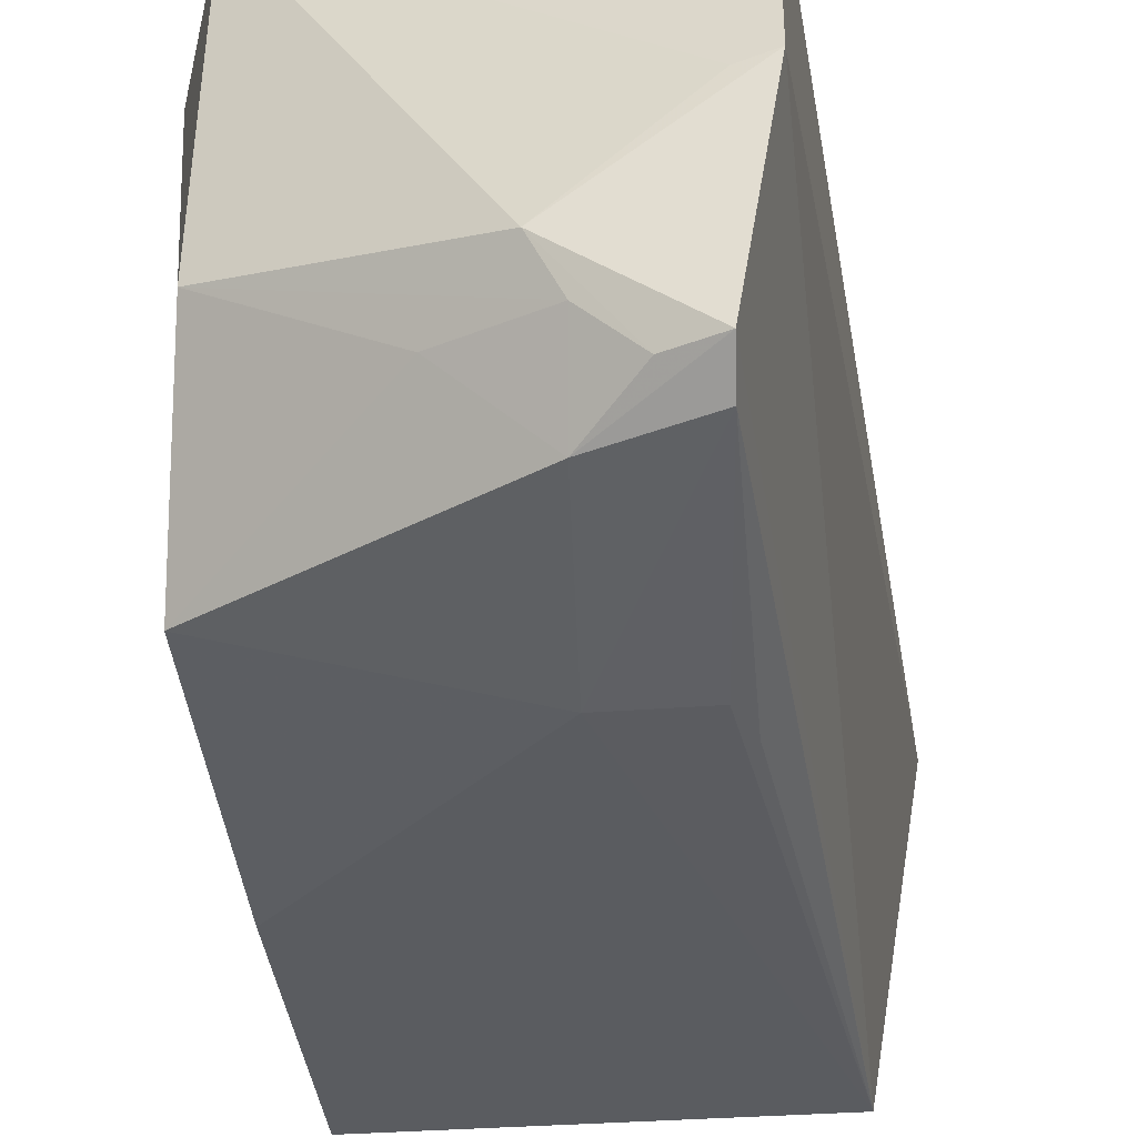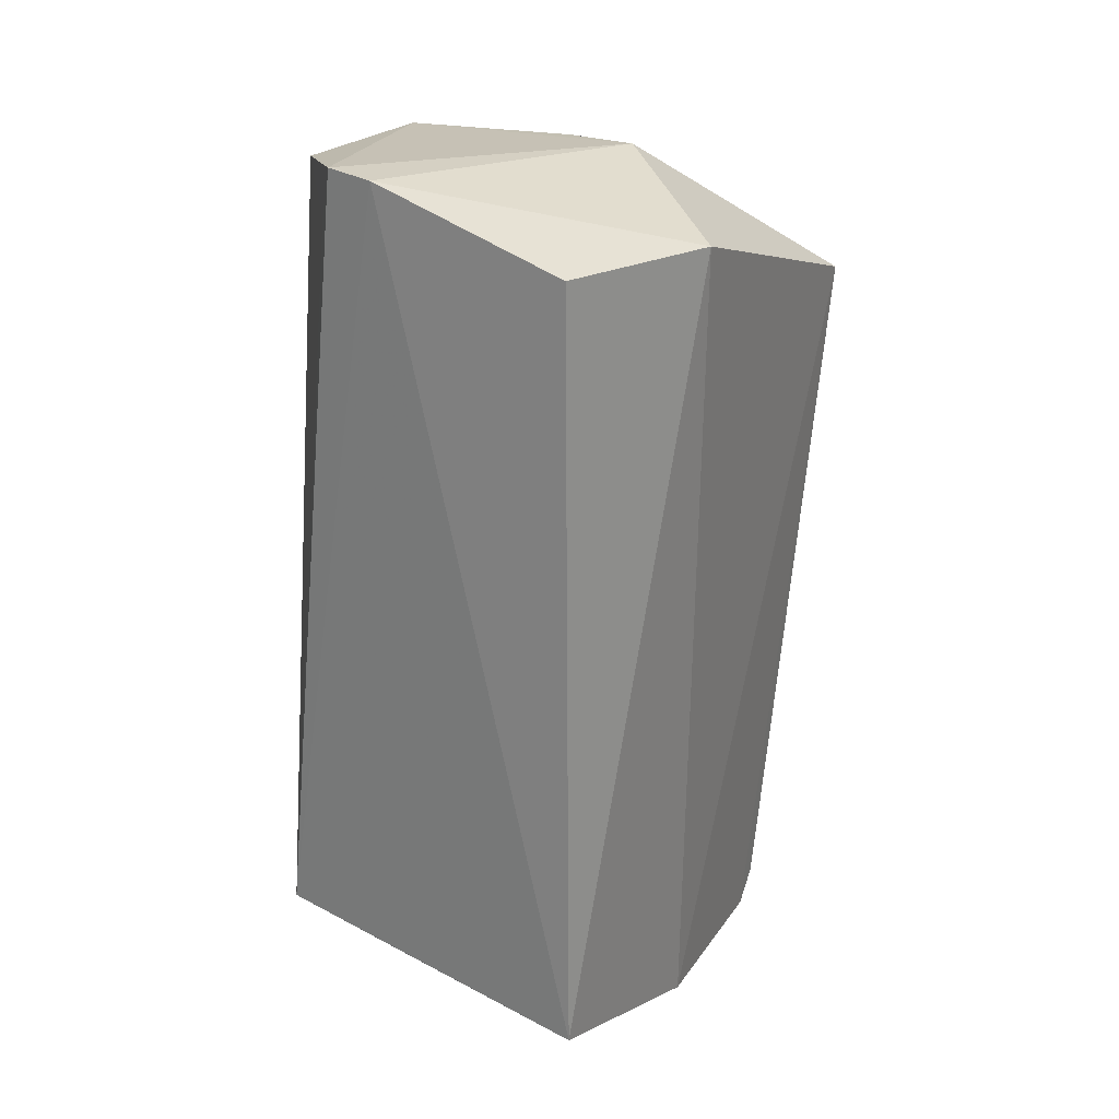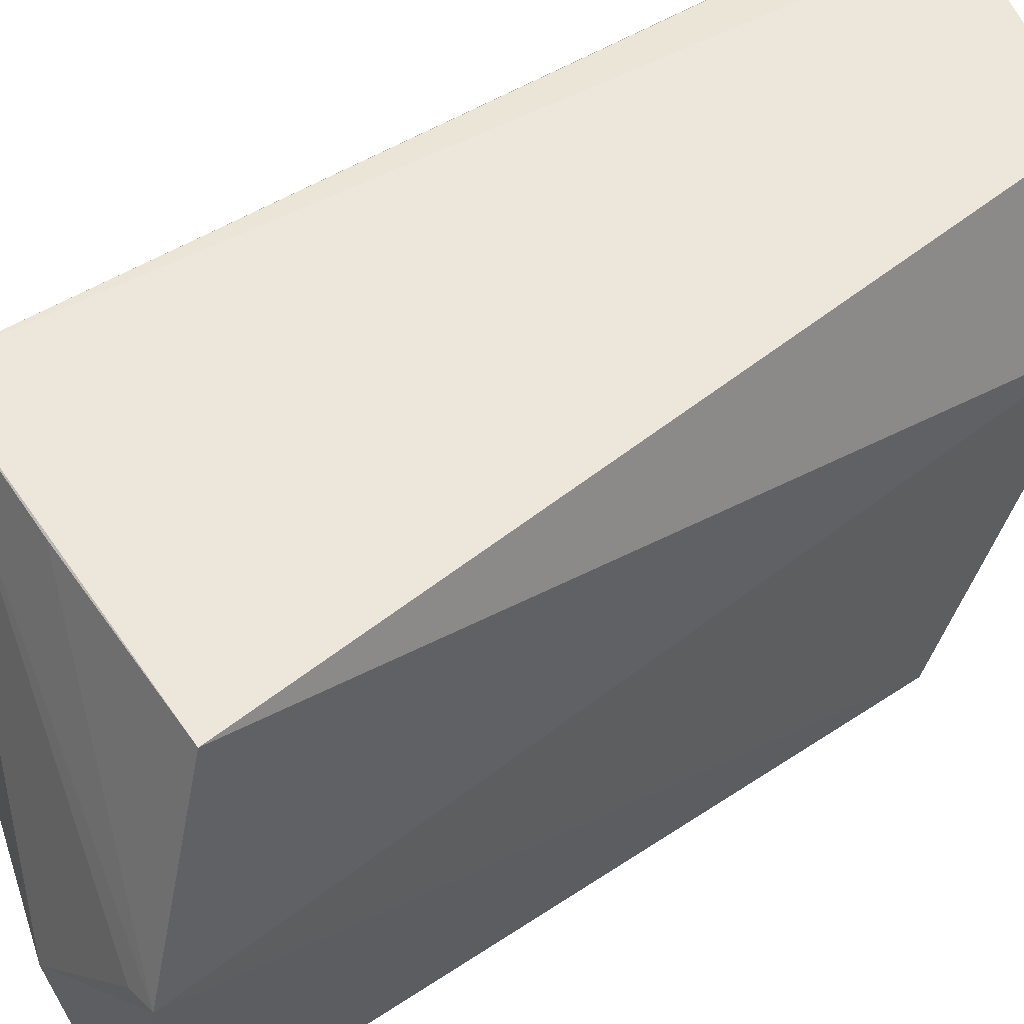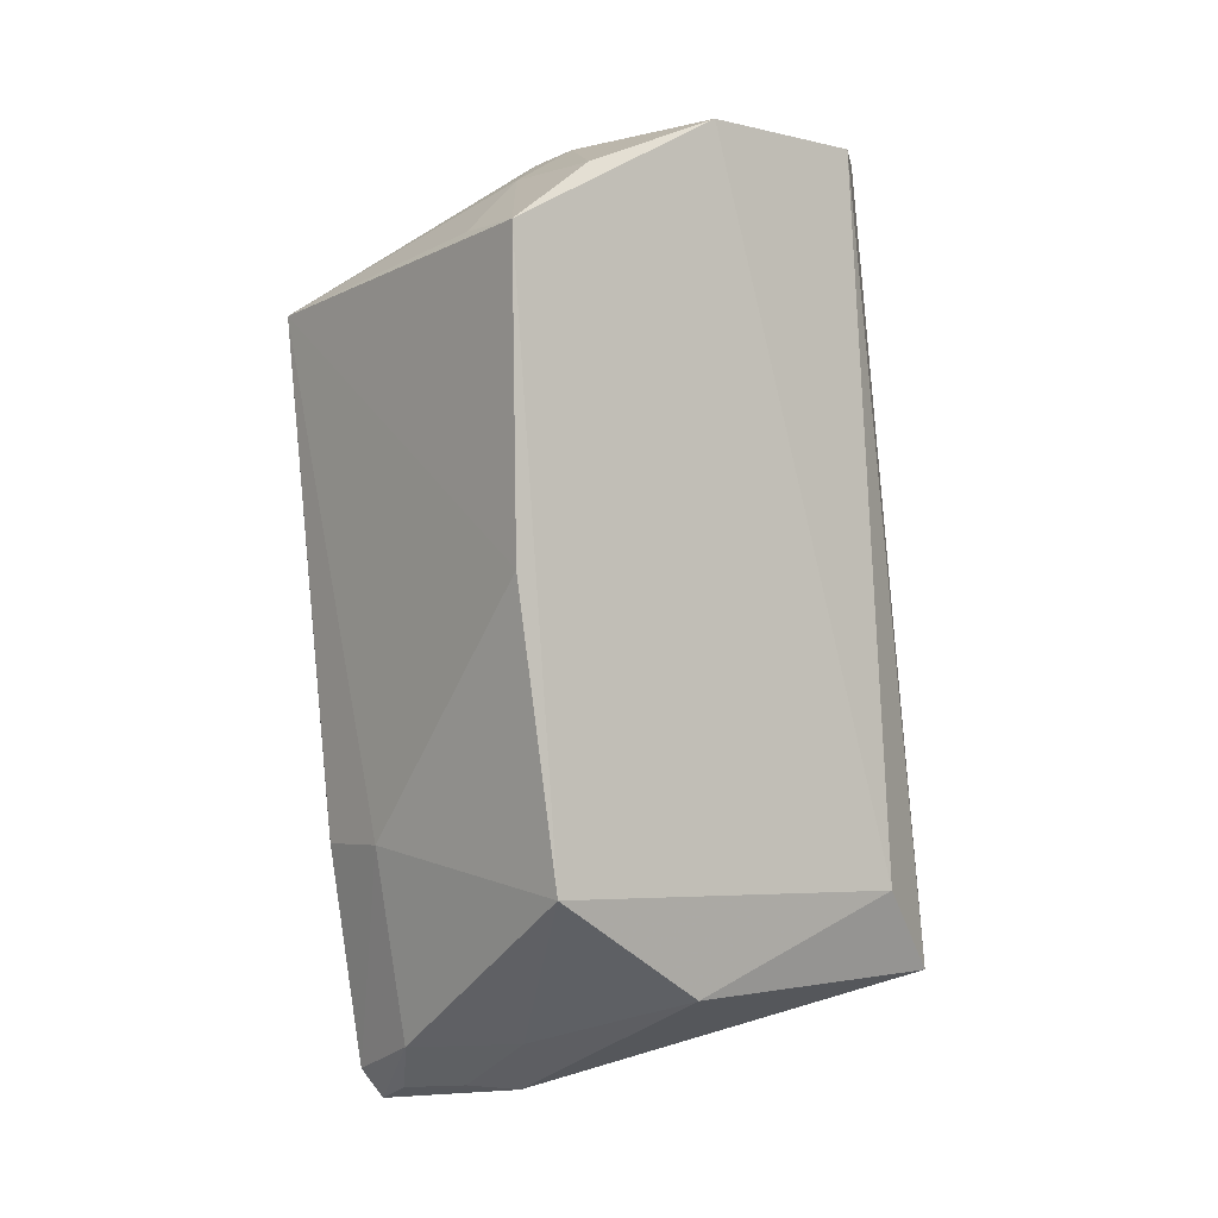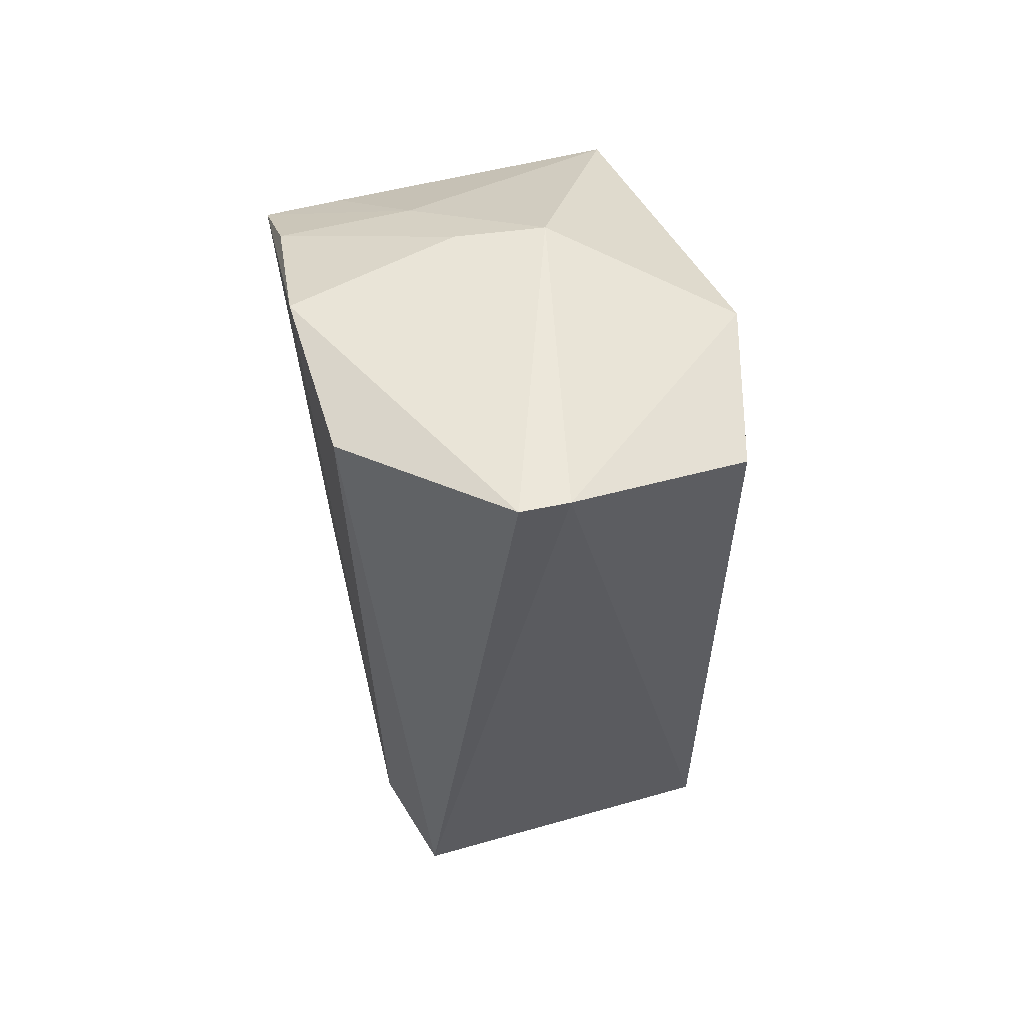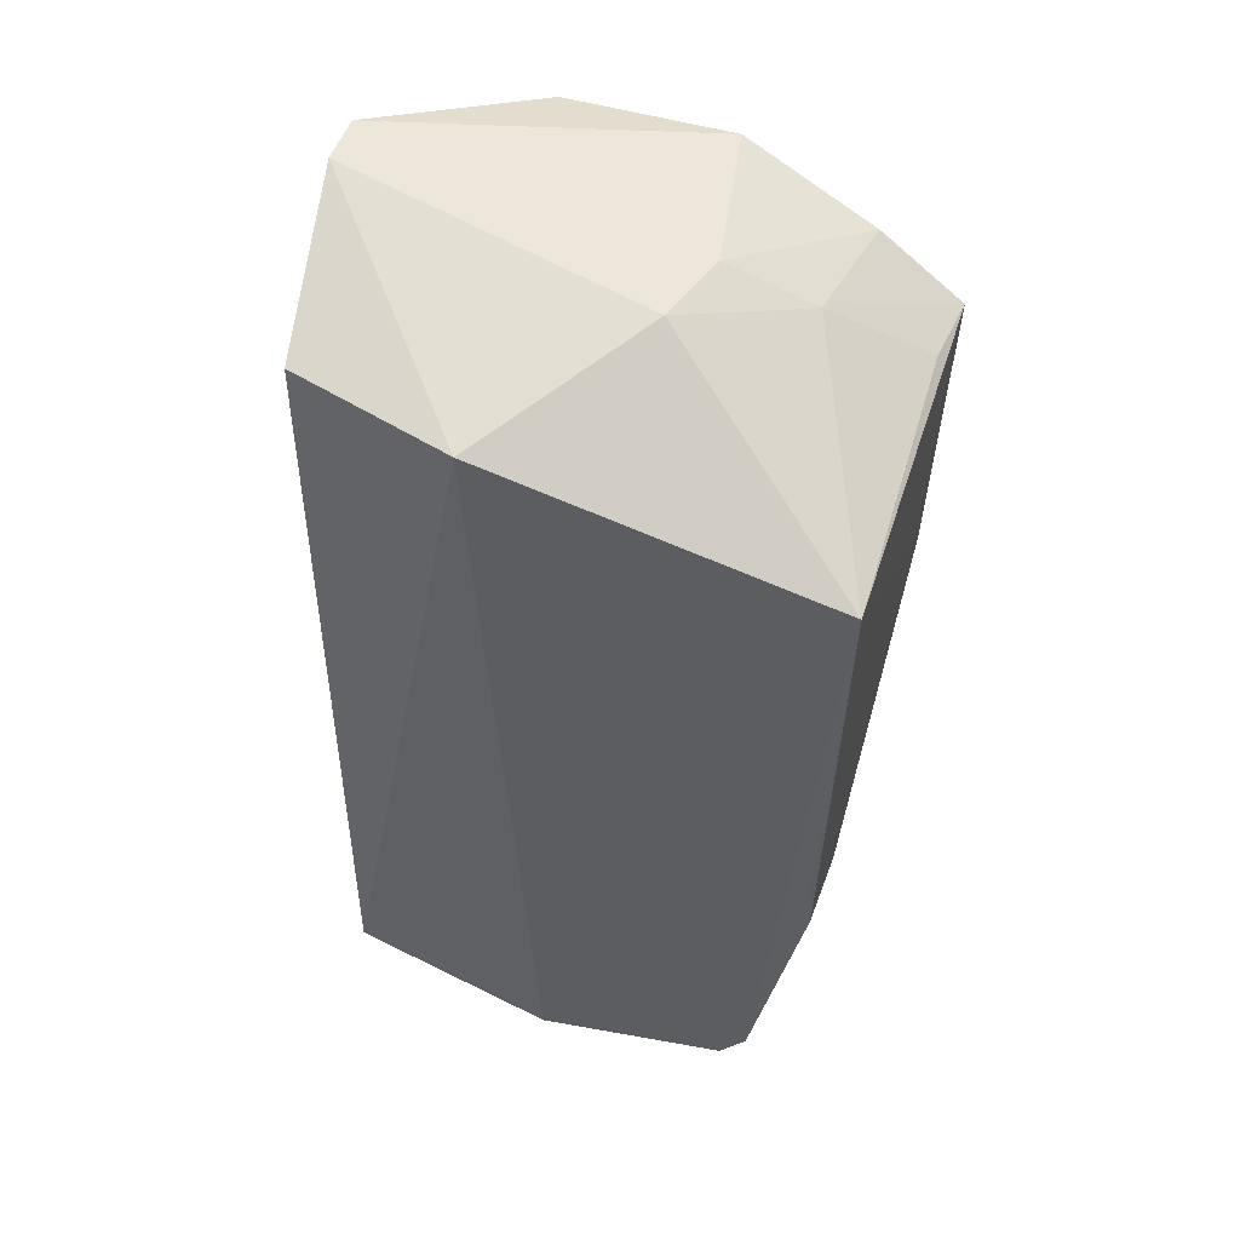
<metadata>
{"format":"obj","ext":"obj","renderer":"f3d","projection":"perspective","resolution":1024,"background":"white","views":[{"elev":-32.2,"azim":7.3,"up":"+Z"},{"elev":25.6,"azim":35.1,"up":"+Y"},{"elev":46.4,"azim":46.9,"up":"+Z"},{"elev":-5.1,"azim":-126.5,"up":"+Y"},{"elev":60.0,"azim":-15.1,"up":"+Y"},{"elev":48.9,"azim":109.7,"up":"+Y"}]}
</metadata>
<code>
v 0.0533 0.0328 0.04483
v 0.06929 -0.04121 0.04173
v 0.06904 0.01738 5.923e-05
v 0.03758 0.01913 0.00108
v 0.04053 -0.03619 0.04409
v 0.06677 -0.04402 0.006388
v 0.05886 0.03072 0.0178
v 0.06882 0.02711 0.04169
v 0.03741 0.02982 0.03351
v 0.06962 -0.04608 0.02443
v 0.05782 -0.02594 0.002208
v 0.04914 0.02587 0.009292
v 0.07264 0.02686 0.02769
v 0.04923 0.03316 0.04482
v 0.03757 -0.02956 0.03769
v 0.06703 -0.04656 0.008623
v 0.05405 -0.03869 0.04287
v 0.0383 -0.006147 0.002027
v 0.06479 -0.02585 0.002185
v 0.04421 0.01955 0.001469
v 0.03687 0.02963 0.01933
v 0.04689 0.02839 0.04308
v 0.05762 -0.04552 0.01577
v 0.03855 -0.02971 0.005901
v 0.0659 -0.02195 0.002393
v 0.05145 0.03008 0.01627
v 0.03791 0.02459 0.008108
v 0.06709 -0.0458 0.02381
v 0.05922 -0.04171 0.005903
v 0.0401 -0.03758 0.02004
v 0.06339 -0.04536 0.008446
v 0.05237 -0.04131 0.01246
v 0.05966 -0.0451 0.01188
f 5 2 1
f 8 1 2
f 12 7 3
f 13 7 1
f 13 1 8
f 13 3 7
f 13 10 3
f 13 8 2
f 13 2 10
f 14 5 1
f 14 1 7
f 15 5 9
f 16 6 3
f 16 3 10
f 17 10 2
f 17 2 5
f 17 5 10
f 18 4 3
f 18 3 11
f 19 11 3
f 19 6 11
f 20 12 3
f 20 3 4
f 20 4 12
f 21 14 7
f 21 9 14
f 21 15 9
f 21 4 15
f 22 14 9
f 22 9 5
f 22 5 14
f 23 16 10
f 24 15 4
f 24 4 18
f 24 18 11
f 25 19 3
f 25 3 6
f 25 6 19
f 26 21 7
f 26 7 12
f 27 12 4
f 27 4 21
f 27 26 12
f 27 21 26
f 28 23 10
f 28 10 5
f 28 5 23
f 29 6 16
f 29 24 11
f 29 11 6
f 30 23 5
f 30 5 15
f 30 15 24
f 31 29 16
f 31 16 23
f 32 30 24
f 32 24 29
f 33 32 29
f 33 29 31
f 33 31 23
f 33 23 30
f 33 30 32

</code>
